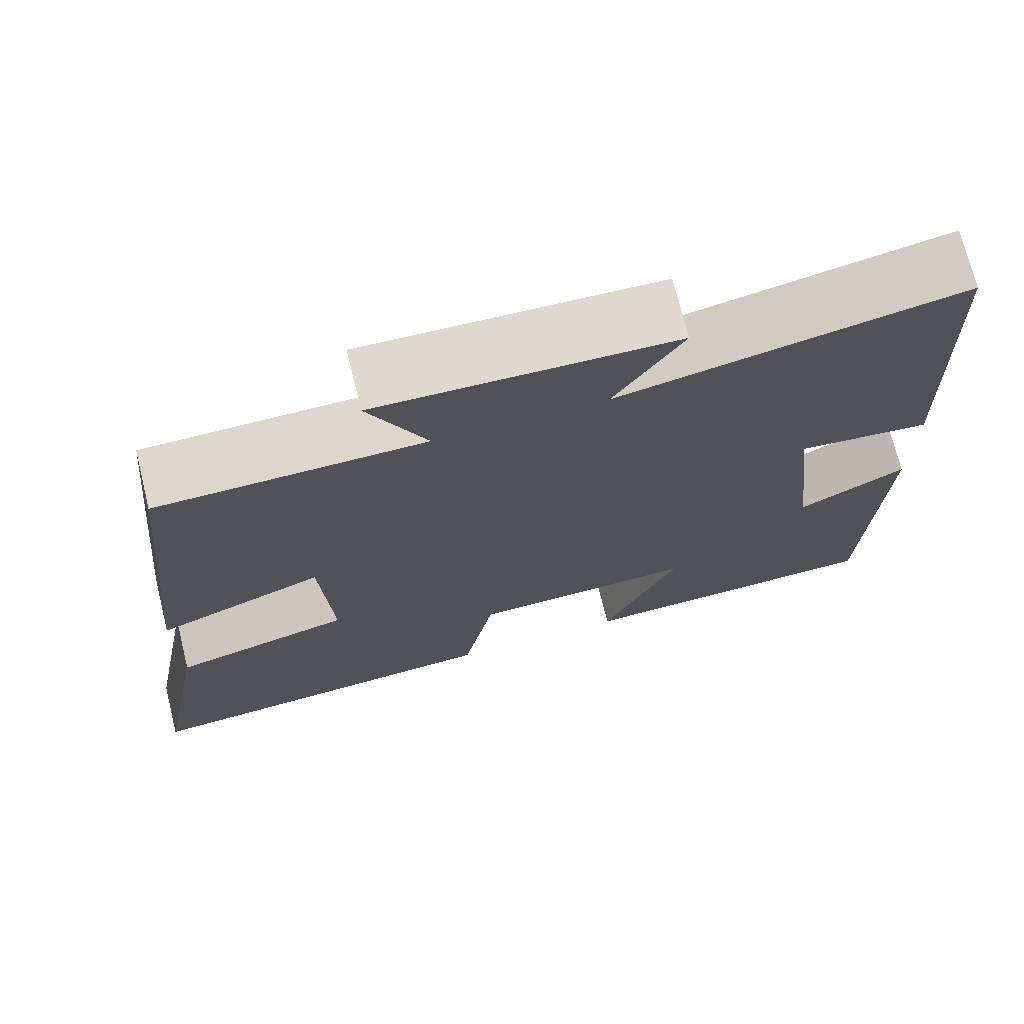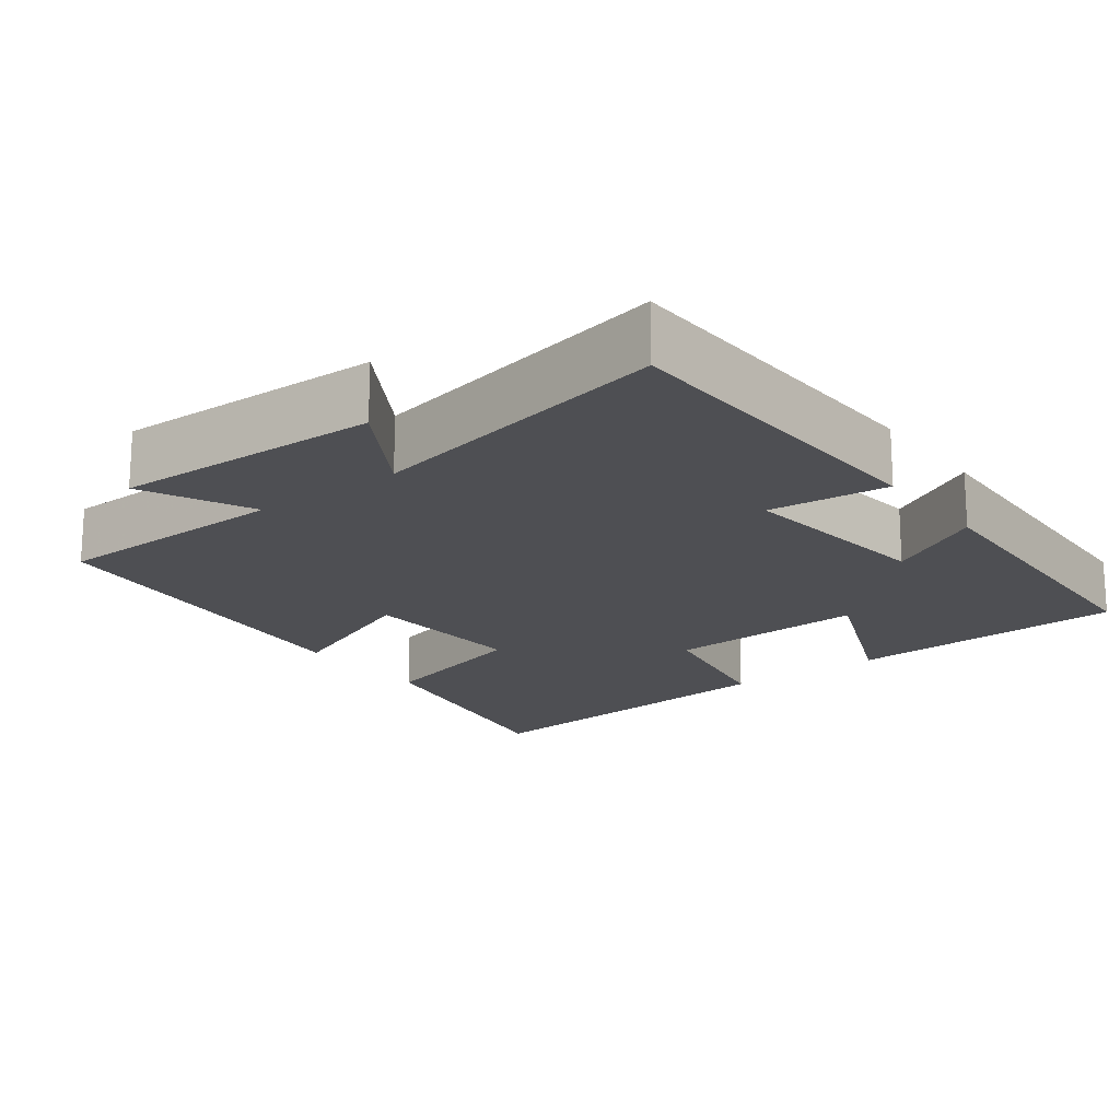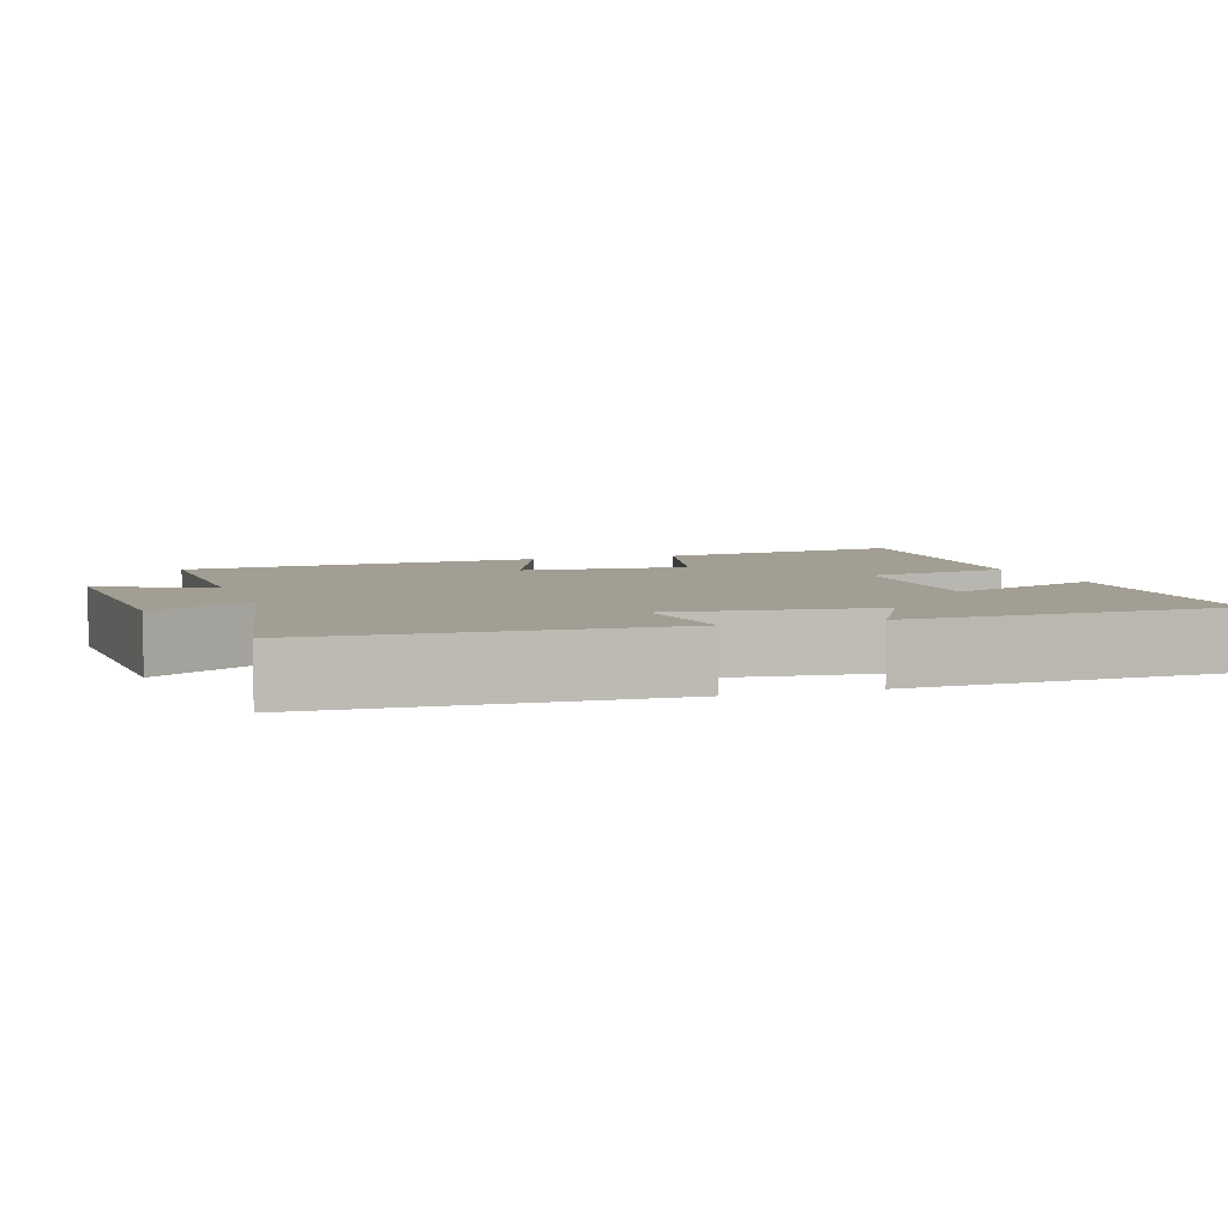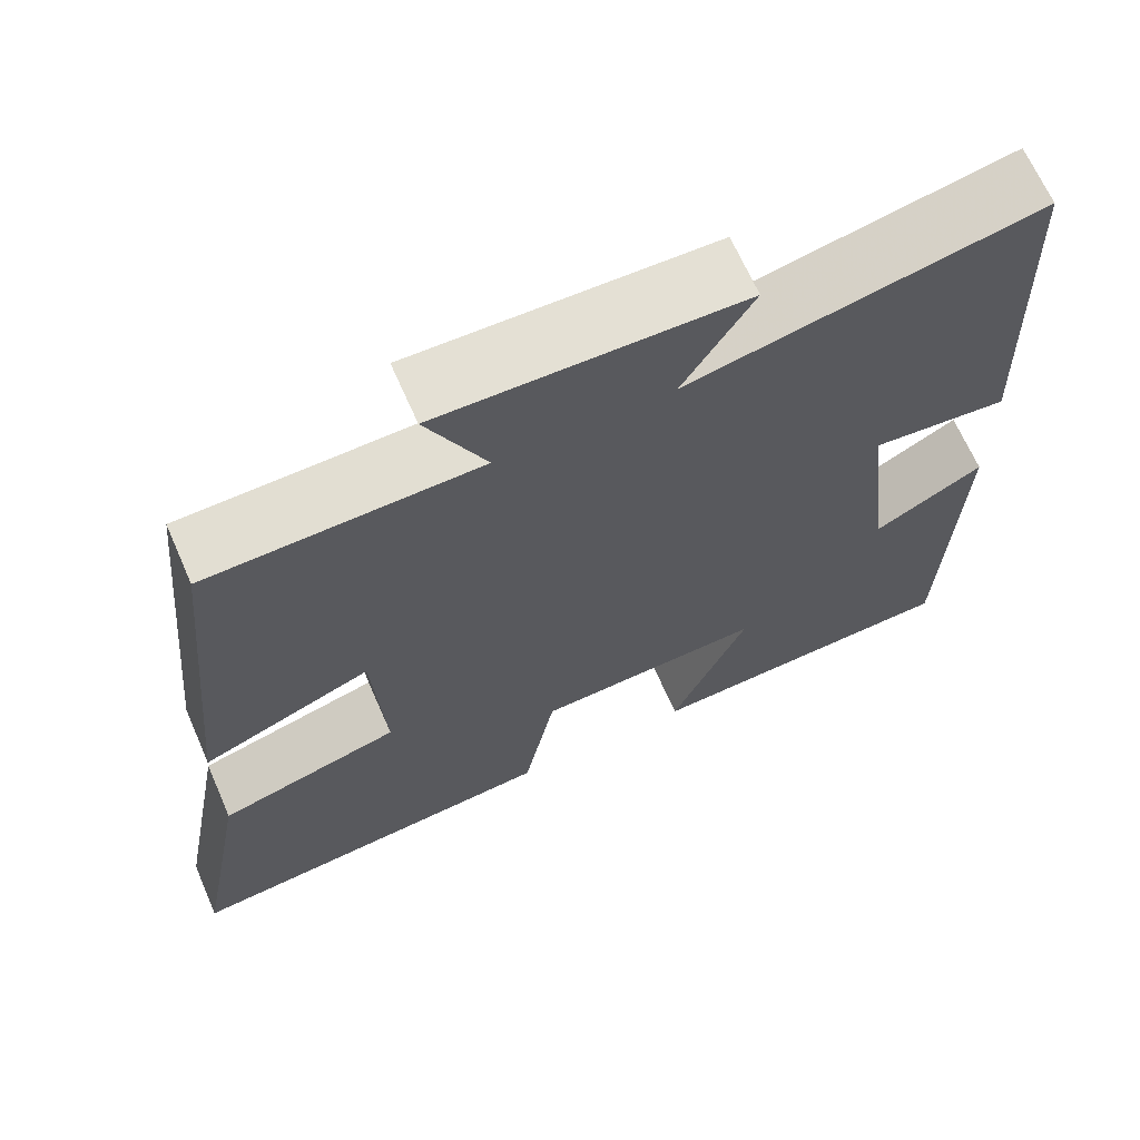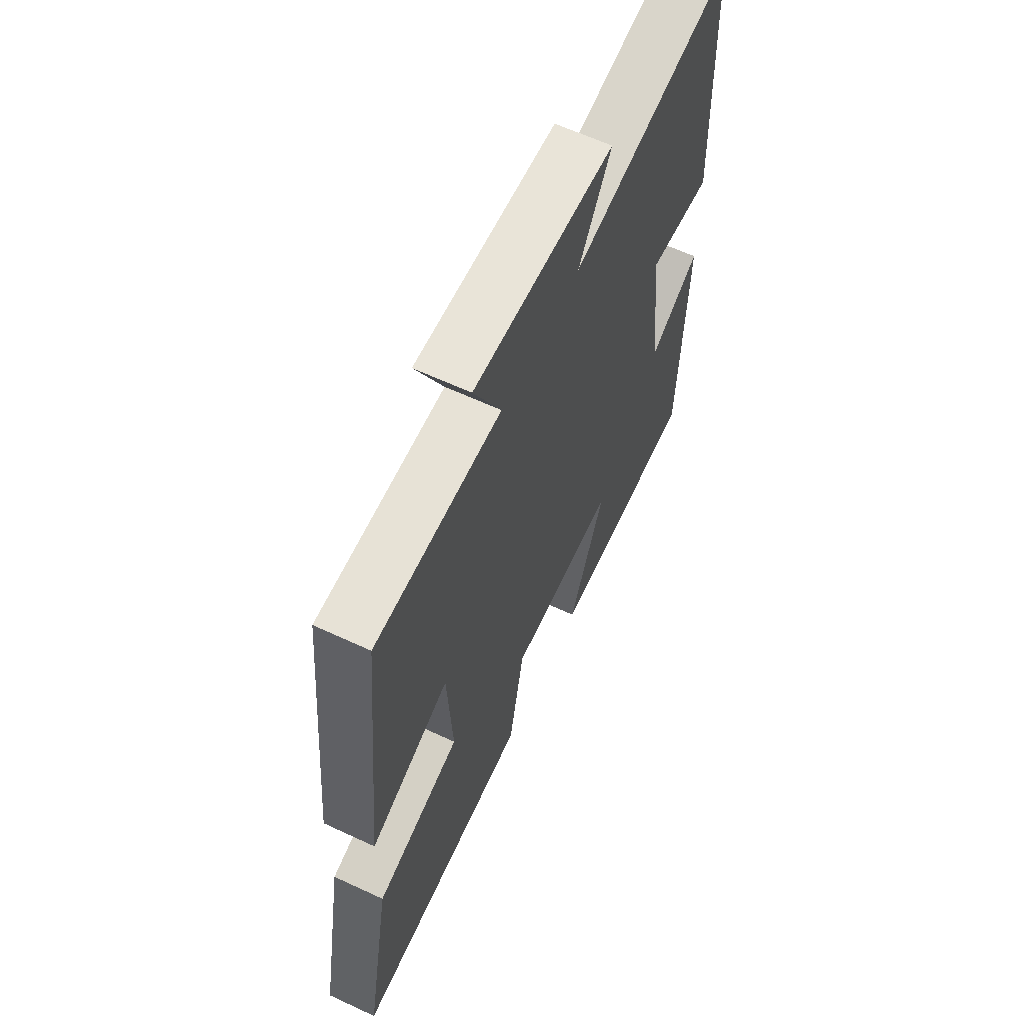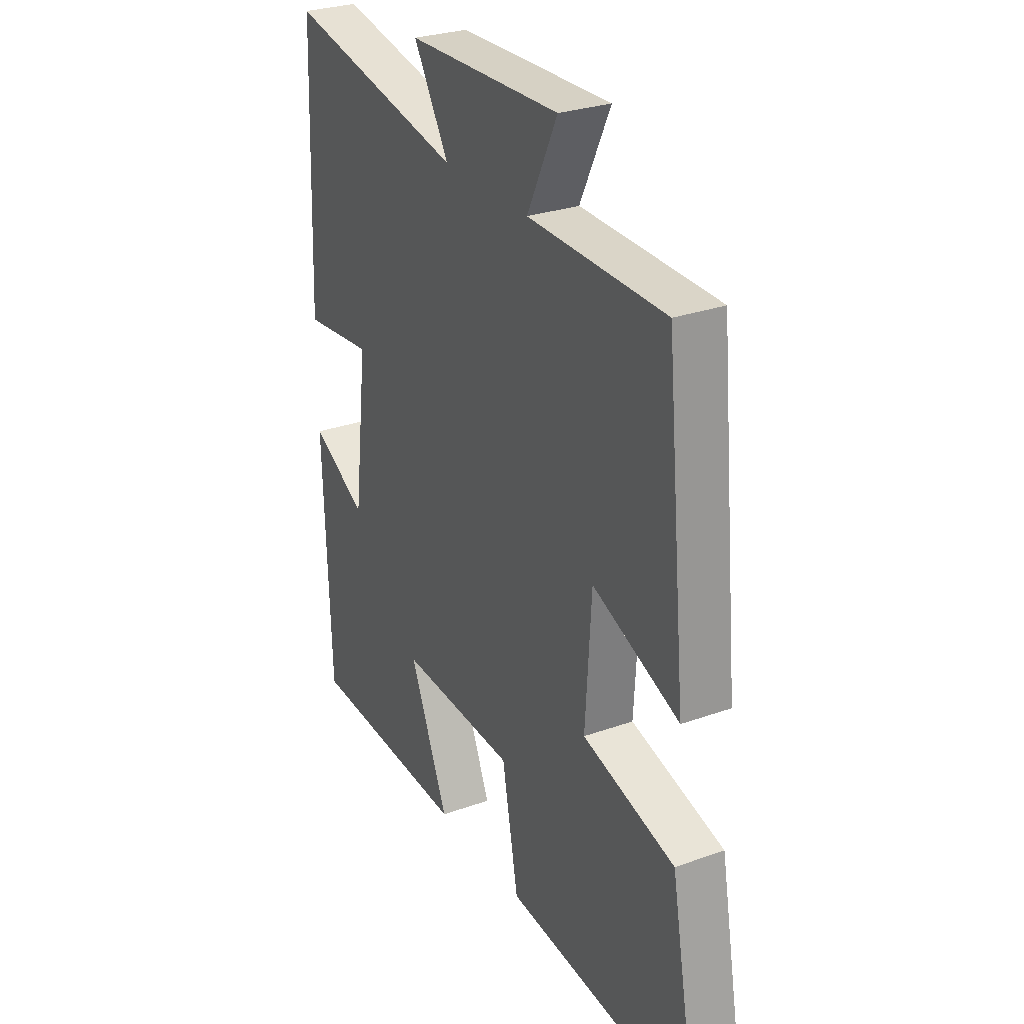
<metadata>
{"format":"obj","ext":"obj","renderer":"f3d","projection":"perspective","resolution":1024,"background":"white","views":[{"elev":72.6,"azim":-13.9,"up":"+Z"},{"elev":-18.1,"azim":37.0,"up":"+Y"},{"elev":5.0,"azim":71.1,"up":"+Y"},{"elev":67.2,"azim":-23.7,"up":"+Z"},{"elev":62.5,"azim":-64.7,"up":"+Z"},{"elev":28.3,"azim":-118.5,"up":"+Z"}]}
</metadata>
<code>
v -0.452 0.07 0.494
v -0.133 0.07 0.5
v -0.203 0.07 0.646
v 0.153 0.07 0.636
v 0.071 0.07 0.5
v 0.483 0.07 0.584
v 0.5 0.07 0.125
v 0.339 0.07 0.142
v 0.371 0.07 -0.126
v 0.5 0.07 -0.055
v 0.484 0.07 -0.483
v 0.108 0.07 -0.5
v 0.198 0.07 -0.287
v -0.072 0.07 -0.299
v -0.11 0.07 -0.5
v -0.564 0.07 -0.542
v -0.5 0.07 -0.195
v -0.284 0.07 -0.136
v -0.298 0.07 0.088
v -0.5 0.07 0.007
v -0.452 0 0.494
v -0.133 0 0.5
v -0.203 0 0.646
v 0.153 0 0.636
v 0.071 0 0.5
v 0.483 0 0.584
v 0.5 0 0.125
v 0.339 0 0.142
v 0.371 0 -0.126
v 0.5 0 -0.055
v 0.484 0 -0.483
v 0.108 0 -0.5
v 0.198 0 -0.287
v -0.072 0 -0.299
v -0.11 0 -0.5
v -0.564 0 -0.542
v -0.5 0 -0.195
v -0.284 0 -0.136
v -0.298 0 0.088
v -0.5 0 0.007
f 19 20 1 2
f 18 19 2
f 16 17 18
f 15 16 18
f 14 15 18
f 13 14 18 2
f 11 12 13
f 10 11 13
f 9 10 13
f 8 9 13 2
f 5 6 7 8
f 5 8 2 3
f 3 4 5
f 22 21 40 39
f 22 39 38
f 38 37 36
f 38 36 35
f 38 35 34
f 22 38 34 33
f 33 32 31
f 33 31 30
f 33 30 29
f 22 33 29 28
f 28 27 26 25
f 23 22 28 25
f 25 24 23
f 1 21 22 2
f 2 22 23 3
f 3 23 24 4
f 4 24 25 5
f 5 25 26 6
f 6 26 27 7
f 7 27 28 8
f 8 28 29 9
f 9 29 30 10
f 10 30 31 11
f 11 31 32 12
f 12 32 33 13
f 13 33 34 14
f 14 34 35 15
f 15 35 36 16
f 16 36 37 17
f 17 37 38 18
f 18 38 39 19
f 19 39 40 20
f 20 40 21 1

</code>
